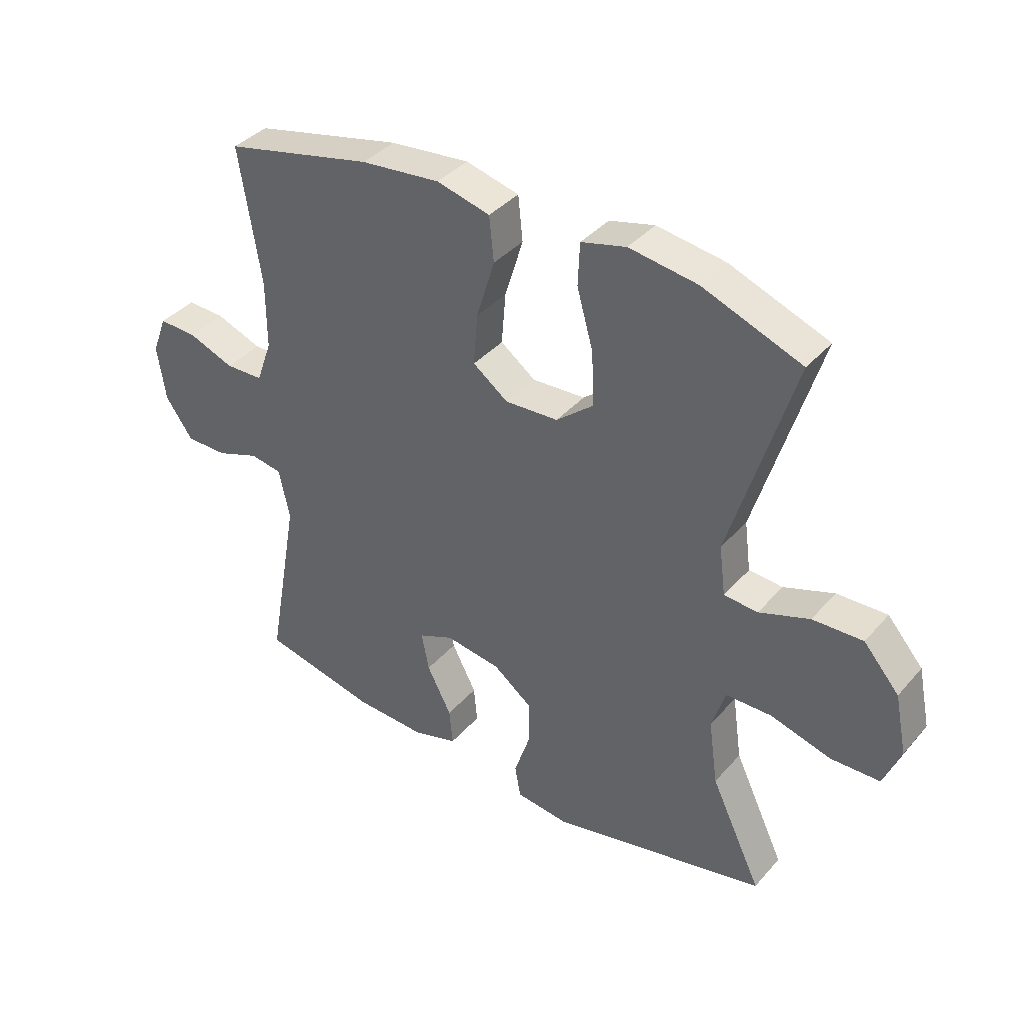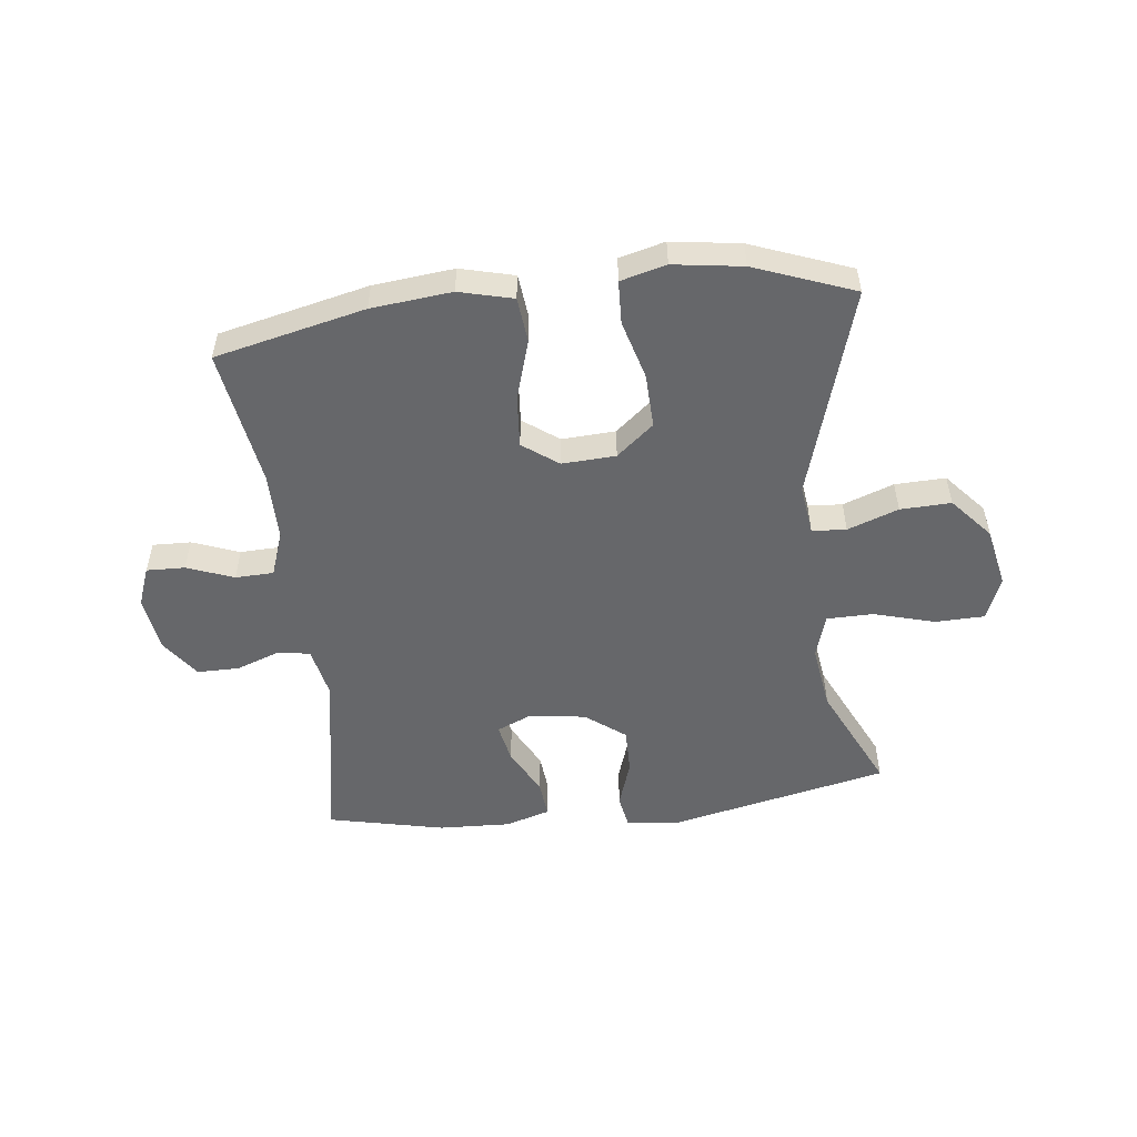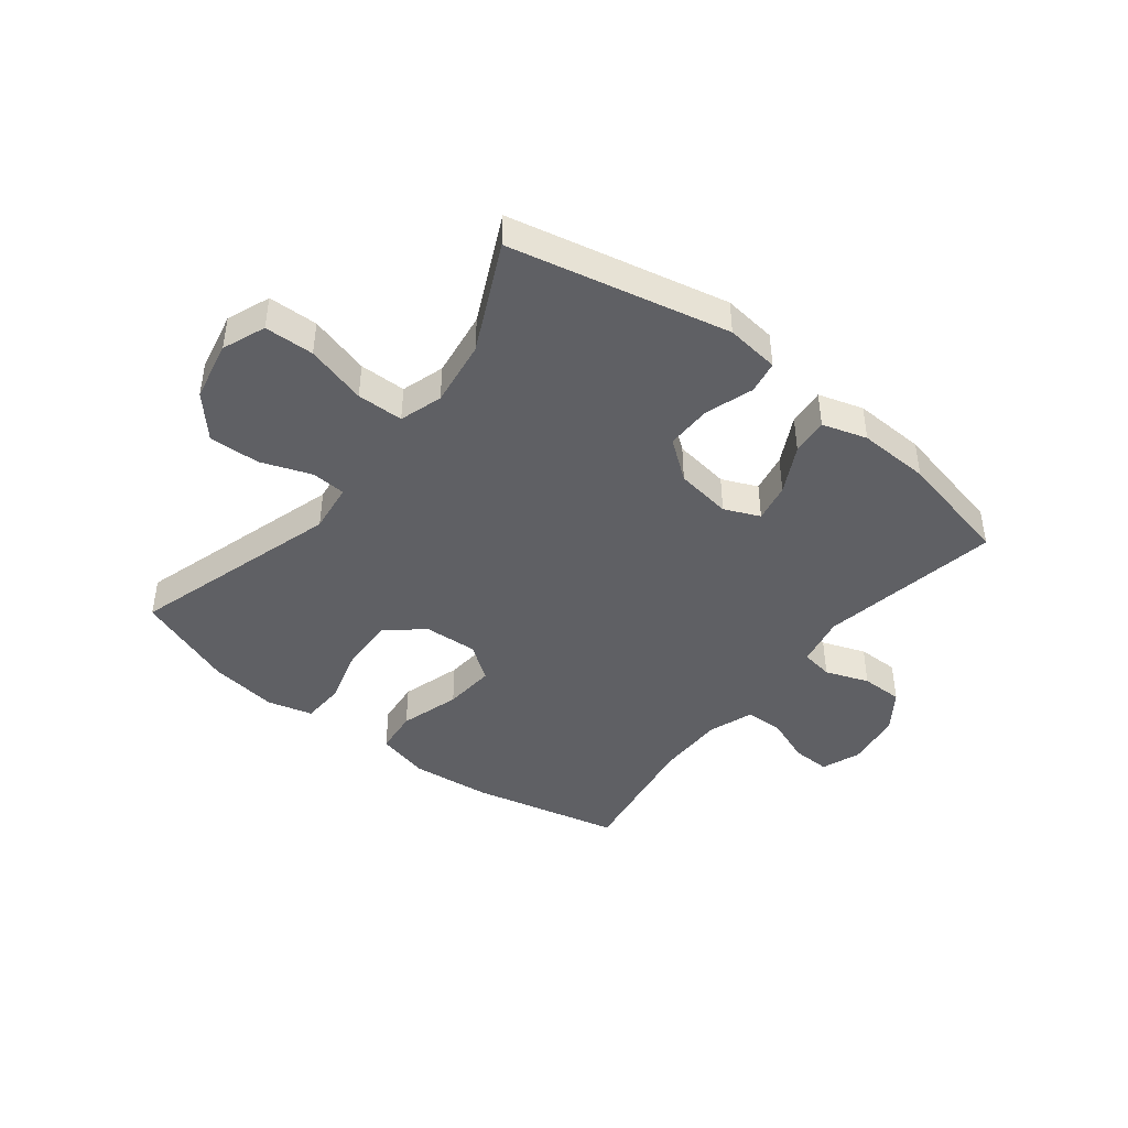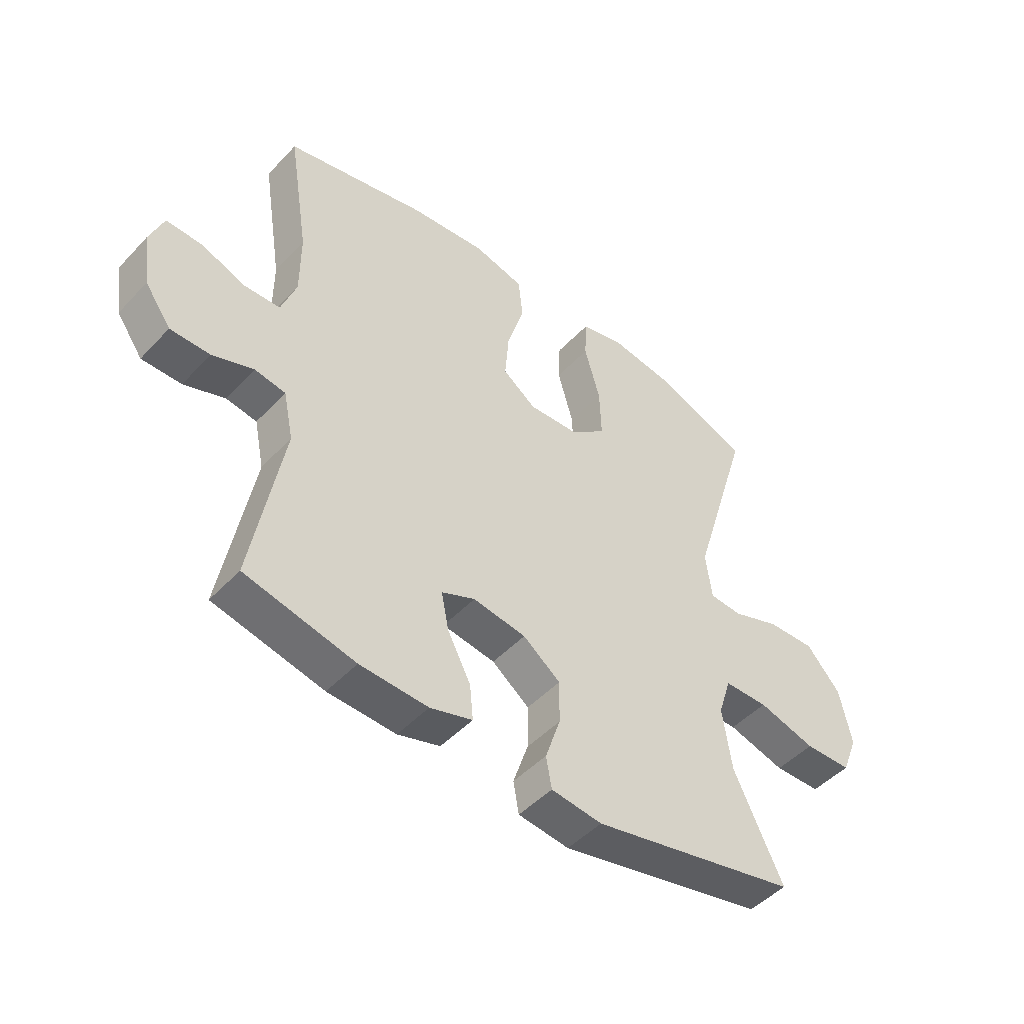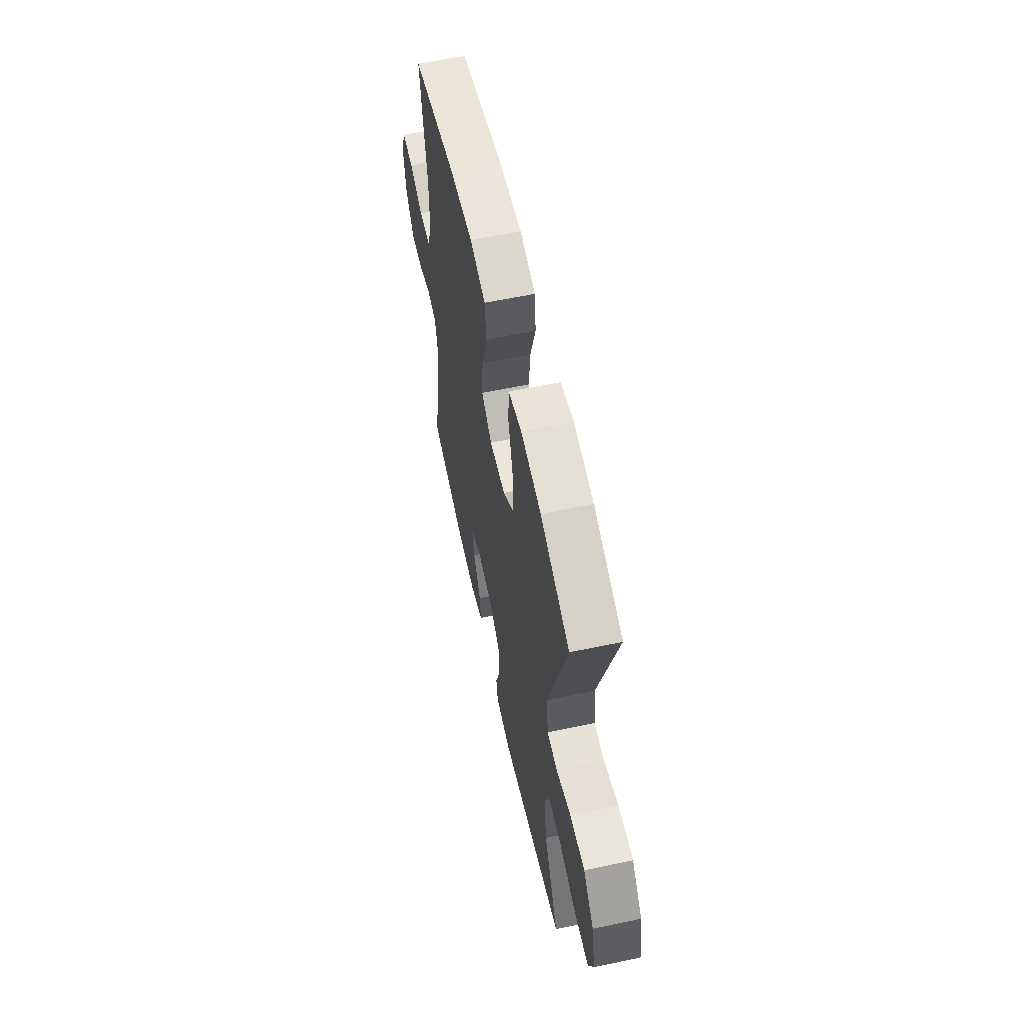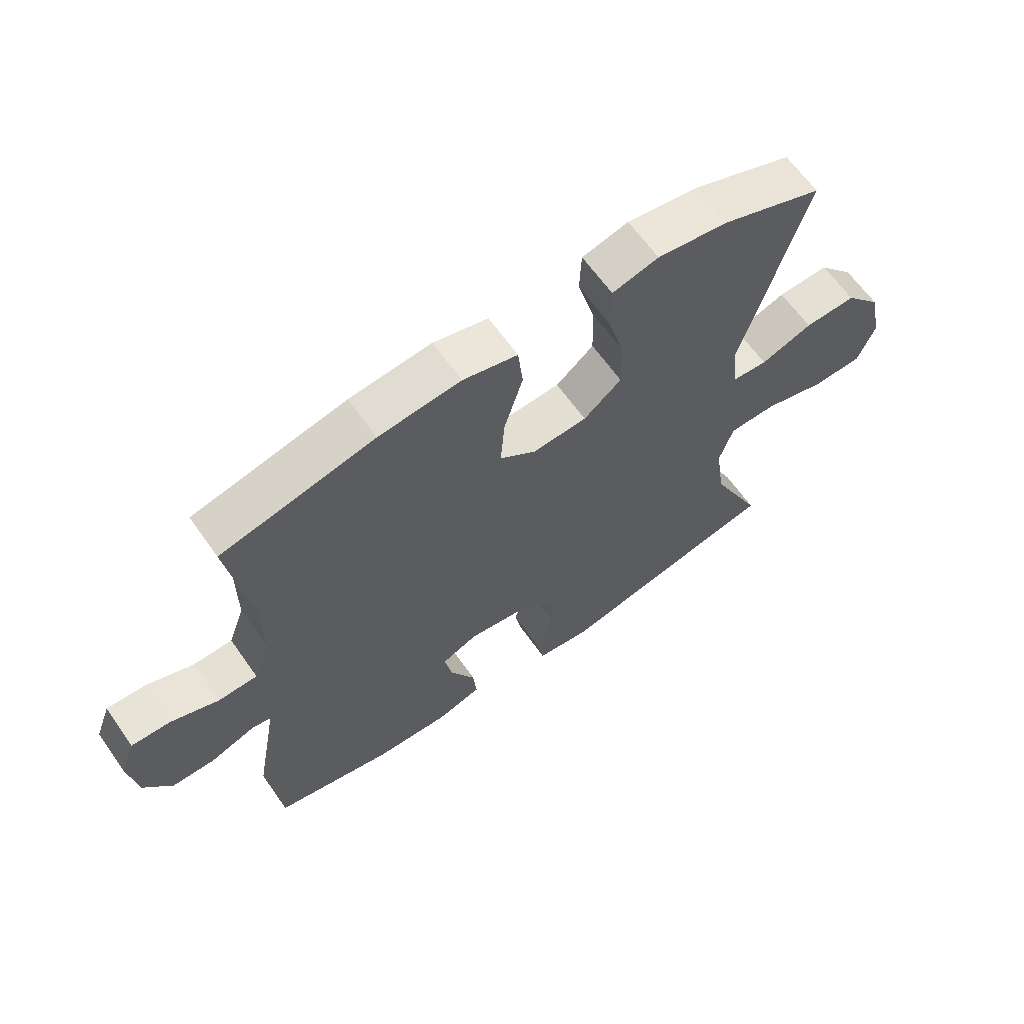
<metadata>
{"format":"obj","ext":"obj","renderer":"f3d","projection":"perspective","resolution":1024,"background":"white","views":[{"elev":38.3,"azim":36.1,"up":"+Z"},{"elev":-52.2,"azim":6.7,"up":"+Y"},{"elev":-43.6,"azim":142.0,"up":"+Y"},{"elev":-47.9,"azim":-40.6,"up":"+Z"},{"elev":59.5,"azim":77.8,"up":"+Z"},{"elev":63.6,"azim":-35.1,"up":"+Z"}]}
</metadata>
<code>
v -0.5 0.07 -0.5
v -0.445 0.07 -0.192
v -0.463 0.07 -0.105
v -0.518 0.07 -0.096
v -0.592 0.07 -0.123
v -0.663 0.07 -0.123
v -0.71 0.07 -0.057
v -0.724 0.07 0.039
v -0.699 0.07 0.105
v -0.634 0.07 0.103
v -0.555 0.07 0.073
v -0.49 0.07 0.075
v -0.463 0.07 0.15
v -0.463 0.07 0.267
v -0.5 0.07 0.5
v -0.246 0.07 0.558
v -0.11 0.07 0.572
v -0.019 0.07 0.549
v -0.011 0.07 0.473
v -0.042 0.07 0.371
v -0.049 0.07 0.283
v 0.011 0.07 0.239
v 0.102 0.07 0.244
v 0.165 0.07 0.296
v 0.162 0.07 0.388
v 0.134 0.07 0.488
v 0.137 0.07 0.561
v 0.214 0.07 0.581
v 0.331 0.07 0.564
v 0.5 0.07 0.5
v 0.392 0.07 0.143
v 0.403 0.07 0.058
v 0.461 0.07 0.054
v 0.547 0.07 0.085
v 0.633 0.07 0.088
v 0.694 0.07 0.018
v 0.715 0.07 -0.084
v 0.686 0.07 -0.157
v 0.602 0.07 -0.159
v 0.499 0.07 -0.13
v 0.42 0.07 -0.131
v 0.397 0.07 -0.204
v 0.413 0.07 -0.317
v 0.5 0.07 -0.5
v 0.129 0.07 -0.581
v 0.038 0.07 -0.57
v 0.028 0.07 -0.514
v 0.055 0.07 -0.433
v 0.056 0.07 -0.355
v -0.011 0.07 -0.304
v -0.106 0.07 -0.29
v -0.166 0.07 -0.316
v -0.153 0.07 -0.382
v -0.111 0.07 -0.463
v -0.105 0.07 -0.526
v -0.181 0.07 -0.549
v -0.303 0.07 -0.544
v -0.5 0 -0.5
v -0.445 0 -0.192
v -0.463 0 -0.105
v -0.518 0 -0.096
v -0.592 0 -0.123
v -0.663 0 -0.123
v -0.71 0 -0.057
v -0.724 0 0.039
v -0.699 0 0.105
v -0.634 0 0.103
v -0.555 0 0.073
v -0.49 0 0.075
v -0.463 0 0.15
v -0.463 0 0.267
v -0.5 0 0.5
v -0.246 0 0.558
v -0.11 0 0.572
v -0.019 0 0.549
v -0.011 0 0.473
v -0.042 0 0.371
v -0.049 0 0.283
v 0.011 0 0.239
v 0.102 0 0.244
v 0.165 0 0.296
v 0.162 0 0.388
v 0.134 0 0.488
v 0.137 0 0.561
v 0.214 0 0.581
v 0.331 0 0.564
v 0.5 0 0.5
v 0.392 0 0.143
v 0.403 0 0.058
v 0.461 0 0.054
v 0.547 0 0.085
v 0.633 0 0.088
v 0.694 0 0.018
v 0.715 0 -0.084
v 0.686 0 -0.157
v 0.602 0 -0.159
v 0.499 0 -0.13
v 0.42 0 -0.131
v 0.397 0 -0.204
v 0.413 0 -0.317
v 0.5 0 -0.5
v 0.129 0 -0.581
v 0.038 0 -0.57
v 0.028 0 -0.514
v 0.055 0 -0.433
v 0.056 0 -0.355
v -0.011 0 -0.304
v -0.106 0 -0.29
v -0.166 0 -0.316
v -0.153 0 -0.382
v -0.111 0 -0.463
v -0.105 0 -0.526
v -0.181 0 -0.549
v -0.303 0 -0.544
f 56 57 1 2
f 53 54 55 56
f 52 53 56 2
f 51 52 2 3
f 50 51 3
f 45 46 47 48
f 43 44 45 48
f 42 43 48 49
f 41 42 49 50
f 37 38 39 40
f 37 40 41
f 36 37 41
f 33 34 35 36
f 32 33 36 41
f 31 32 41 50
f 25 26 27 28
f 24 25 28 29
f 17 18 19 20
f 17 20 21
f 14 15 16 17
f 13 14 17 21
f 12 13 21 22
f 8 9 10 11
f 8 11 12
f 7 8 12
f 4 5 6 7
f 3 4 7 12
f 24 29 30 31
f 23 24 31 50
f 22 23 50
f 3 12 22 50
f 59 58 114 113
f 113 112 111 110
f 59 113 110 109
f 60 59 109 108
f 60 108 107
f 105 104 103 102
f 105 102 101 100
f 106 105 100 99
f 107 106 99 98
f 97 96 95 94
f 98 97 94
f 98 94 93
f 93 92 91 90
f 98 93 90 89
f 107 98 89 88
f 85 84 83 82
f 86 85 82 81
f 77 76 75 74
f 78 77 74
f 74 73 72 71
f 78 74 71 70
f 79 78 70 69
f 68 67 66 65
f 69 68 65
f 69 65 64
f 64 63 62 61
f 69 64 61 60
f 88 87 86 81
f 107 88 81 80
f 107 80 79
f 107 79 69 60
f 1 58 59 2
f 2 59 60 3
f 3 60 61 4
f 4 61 62 5
f 5 62 63 6
f 6 63 64 7
f 7 64 65 8
f 8 65 66 9
f 9 66 67 10
f 10 67 68 11
f 11 68 69 12
f 12 69 70 13
f 13 70 71 14
f 14 71 72 15
f 15 72 73 16
f 16 73 74 17
f 17 74 75 18
f 18 75 76 19
f 19 76 77 20
f 20 77 78 21
f 21 78 79 22
f 22 79 80 23
f 23 80 81 24
f 24 81 82 25
f 25 82 83 26
f 26 83 84 27
f 27 84 85 28
f 28 85 86 29
f 29 86 87 30
f 30 87 88 31
f 31 88 89 32
f 32 89 90 33
f 33 90 91 34
f 34 91 92 35
f 35 92 93 36
f 36 93 94 37
f 37 94 95 38
f 38 95 96 39
f 39 96 97 40
f 40 97 98 41
f 41 98 99 42
f 42 99 100 43
f 43 100 101 44
f 44 101 102 45
f 45 102 103 46
f 46 103 104 47
f 47 104 105 48
f 48 105 106 49
f 49 106 107 50
f 50 107 108 51
f 51 108 109 52
f 52 109 110 53
f 53 110 111 54
f 54 111 112 55
f 55 112 113 56
f 56 113 114 57
f 57 114 58 1

</code>
